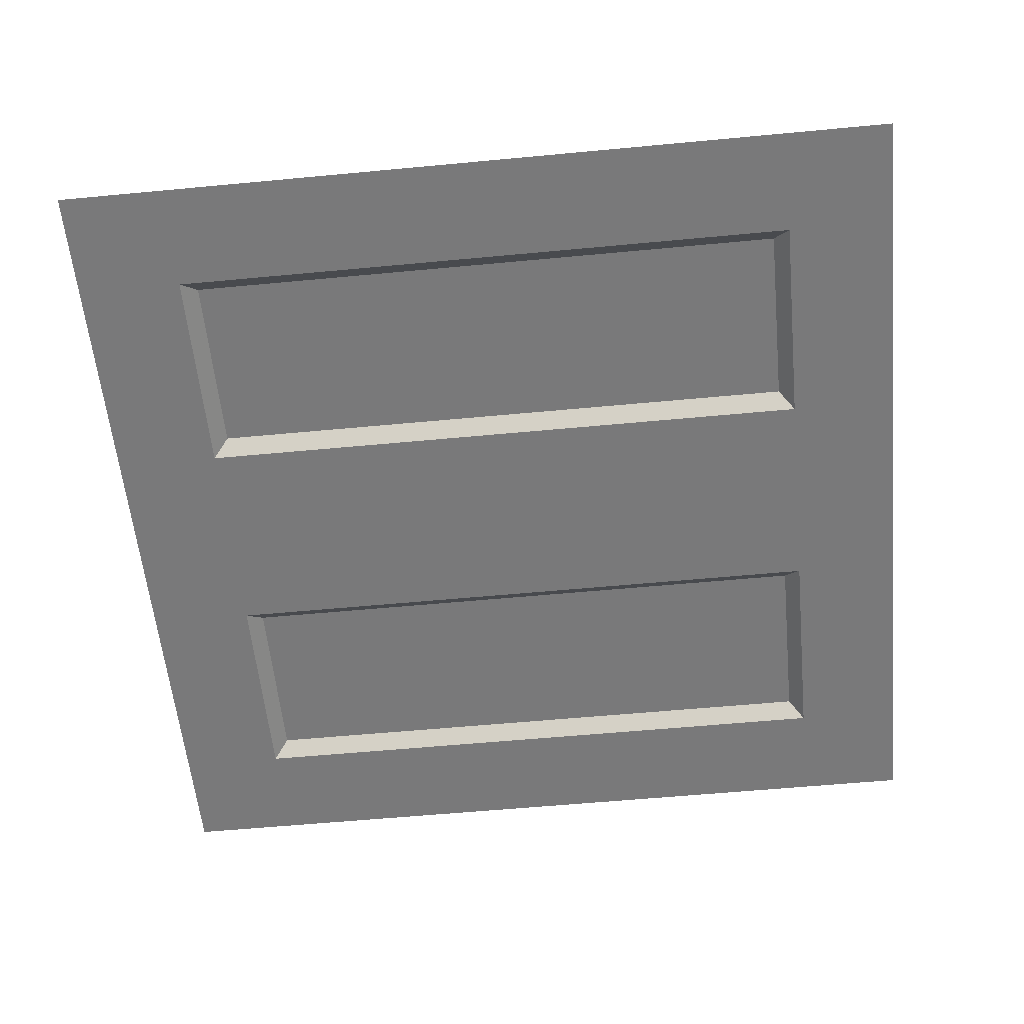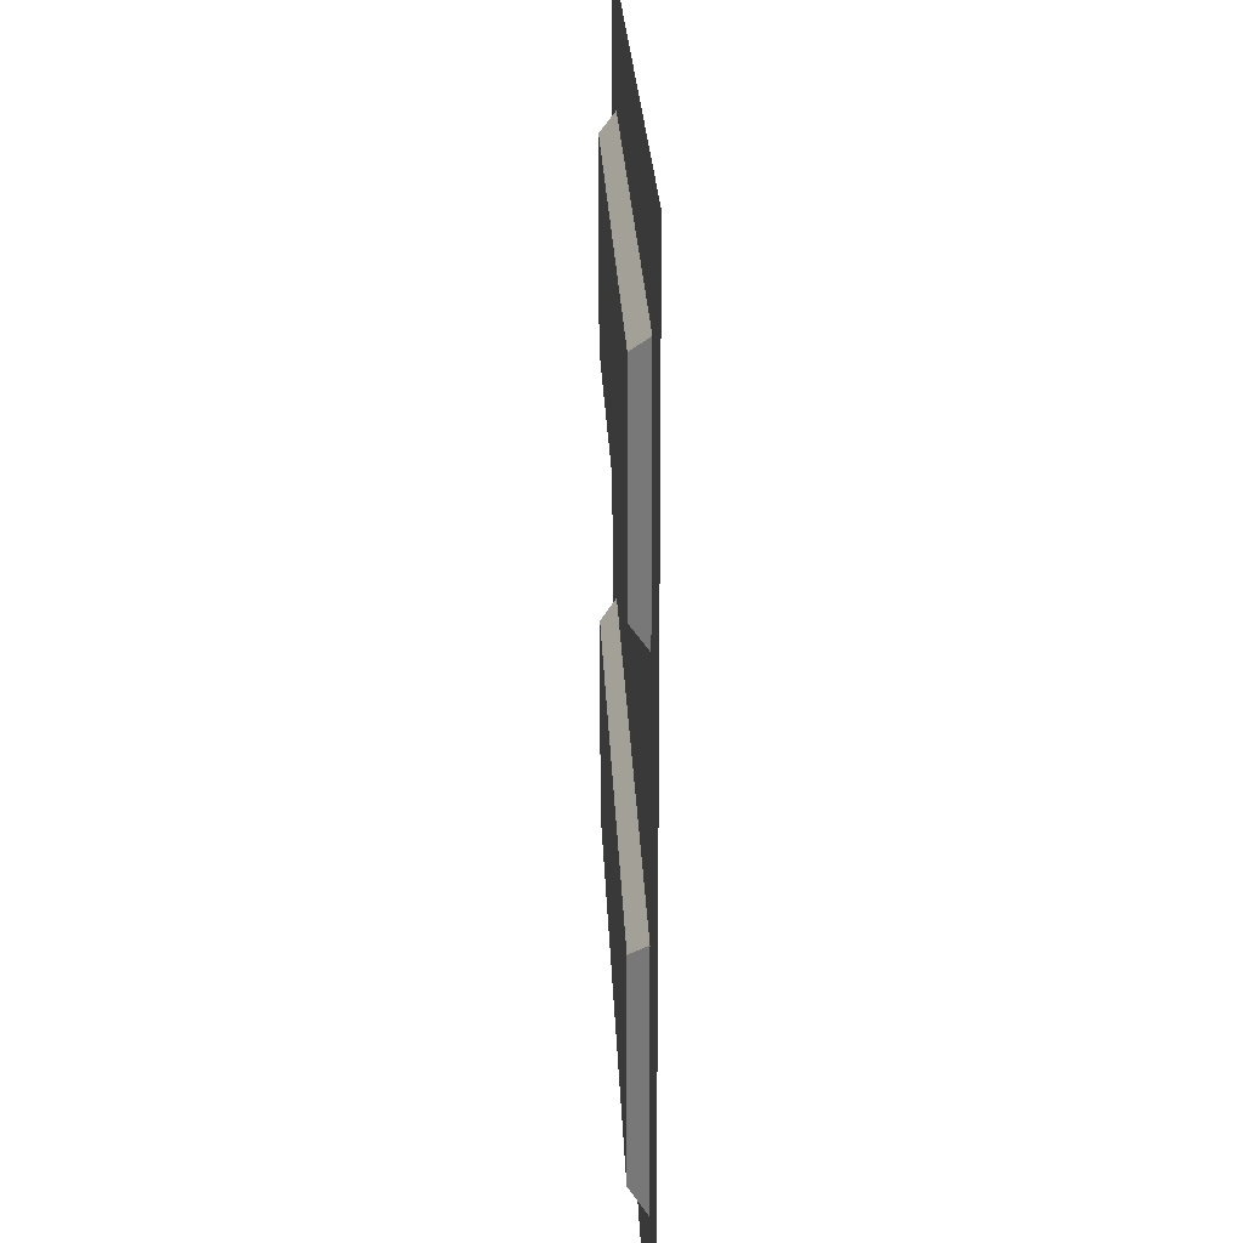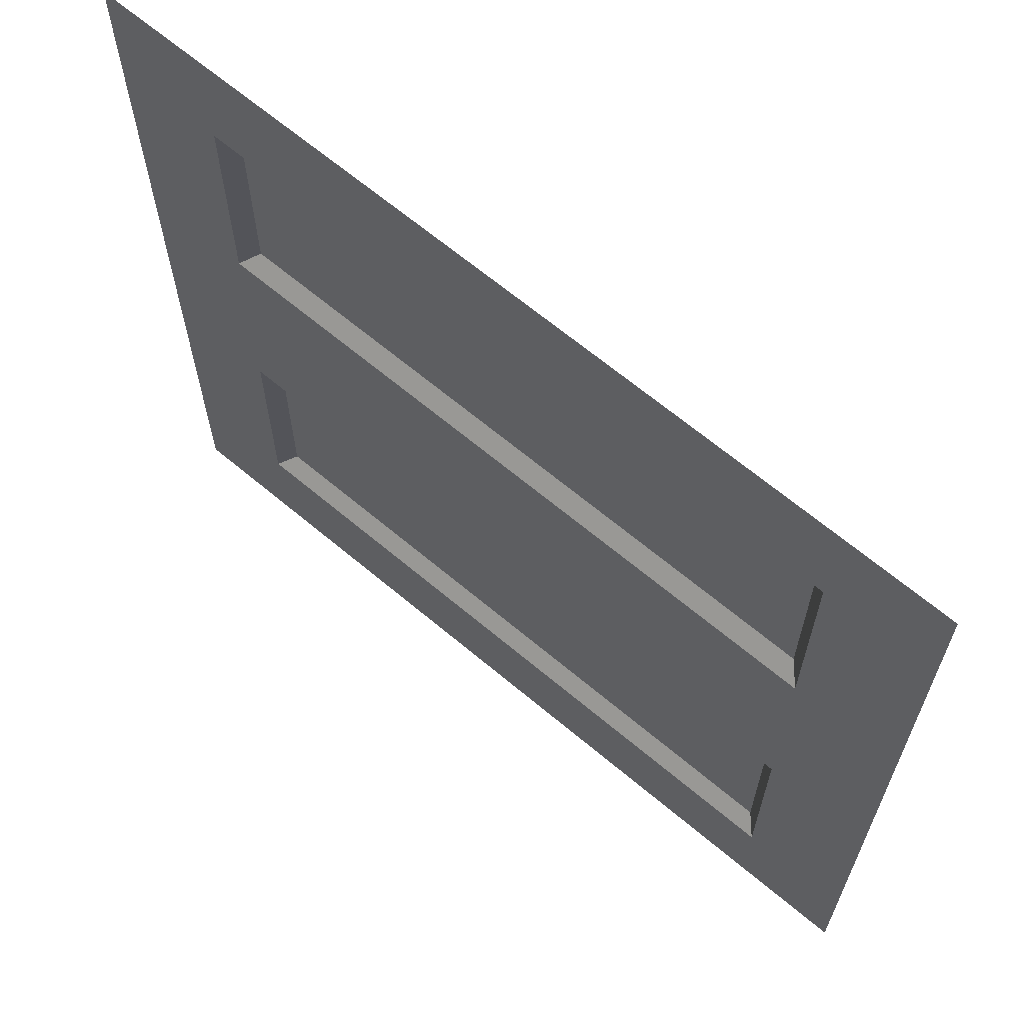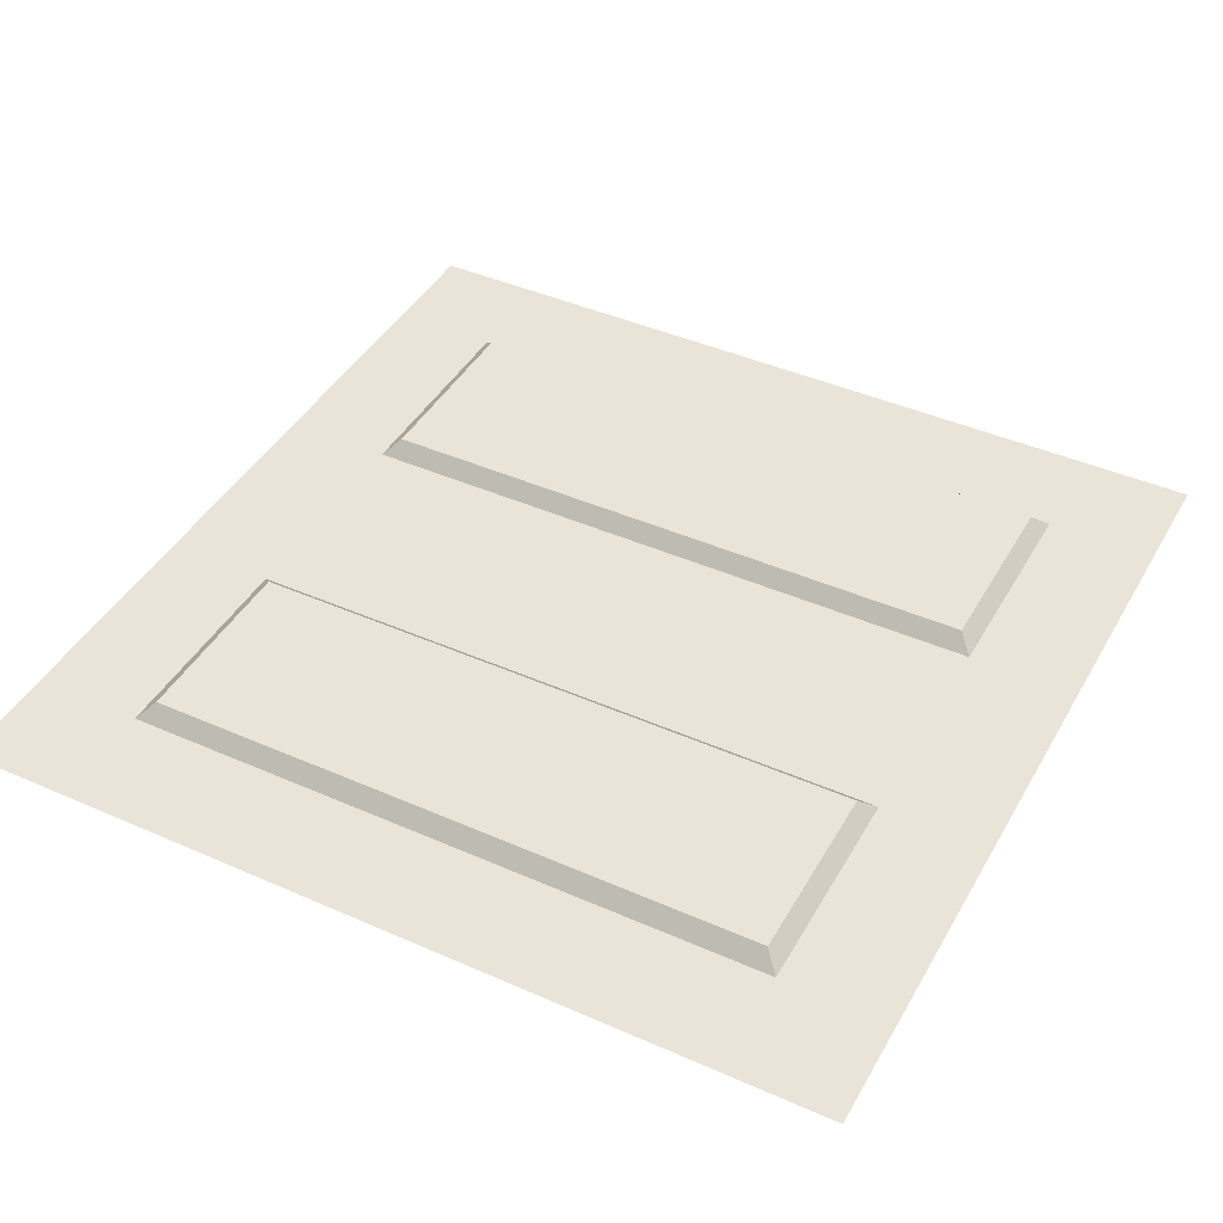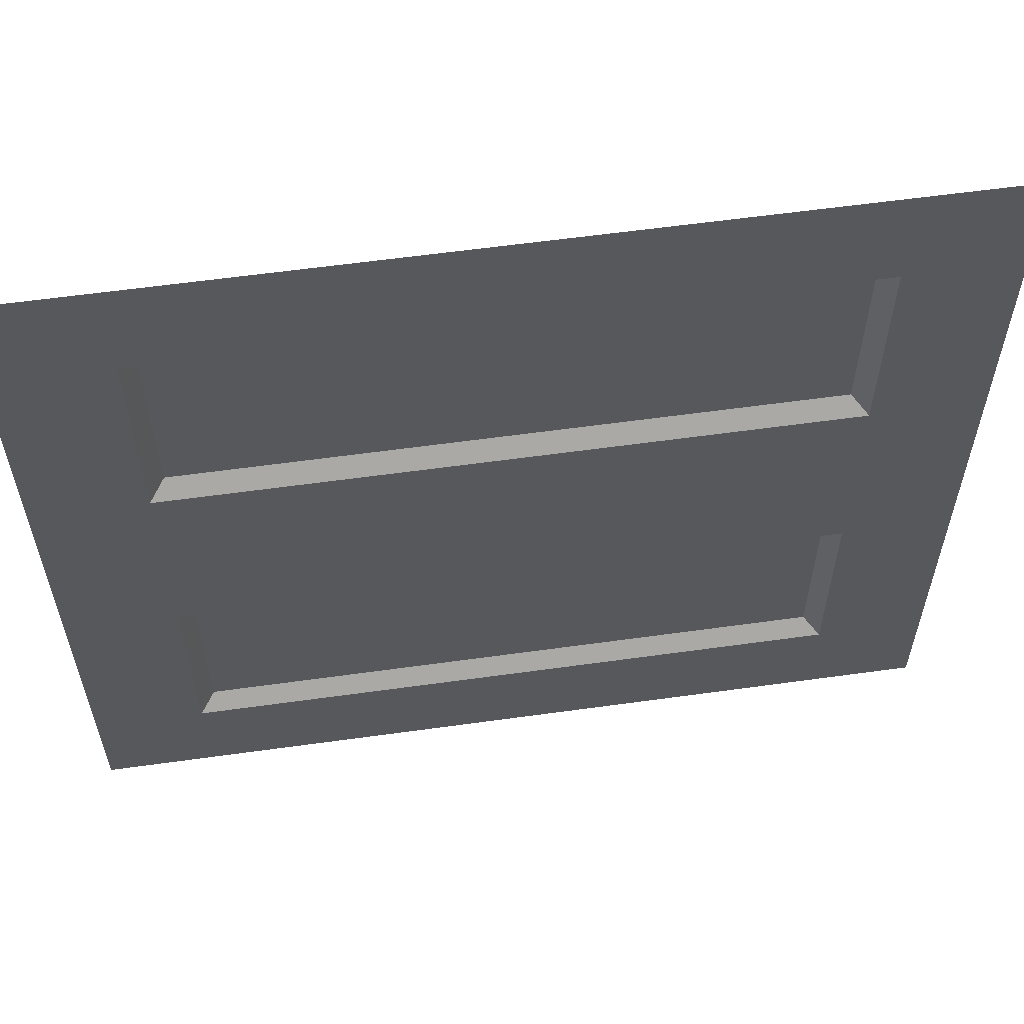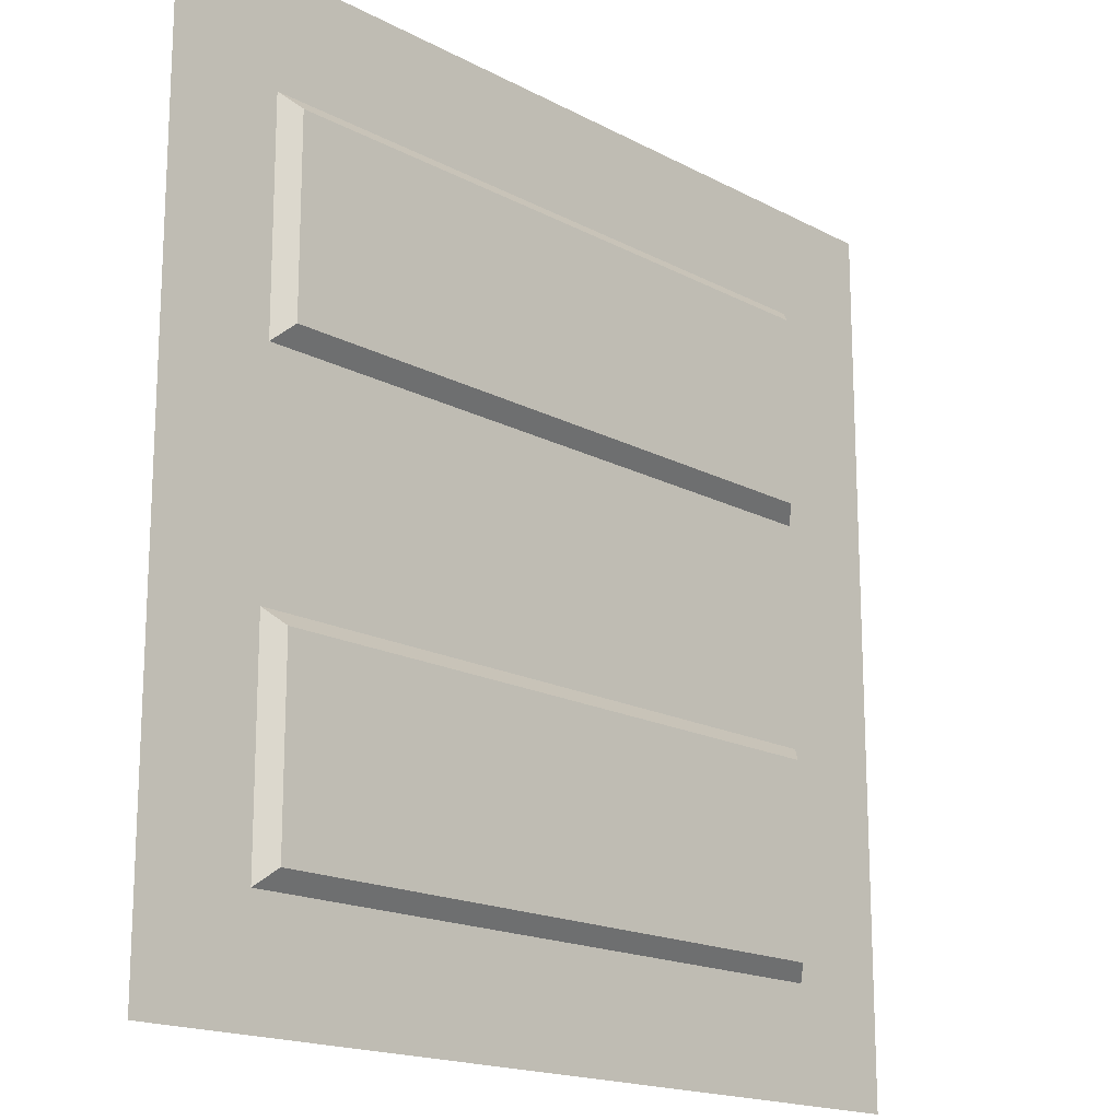
<metadata>
{"format":"obj","ext":"obj","renderer":"f3d","projection":"perspective","resolution":1024,"background":"white","views":[{"elev":-57.8,"azim":5.6,"up":"+Y"},{"elev":21.9,"azim":-92.1,"up":"+Z"},{"elev":65.7,"azim":40.2,"up":"+Z"},{"elev":42.9,"azim":-152.3,"up":"+Y"},{"elev":60.1,"azim":-8.1,"up":"+Z"},{"elev":-17.2,"azim":133.3,"up":"+Z"}]}
</metadata>
<code>
g default
v -75 0 75
v 75 0 75
v -75 0 -75
v 75 0 -75
v 0 0 0
v 0 0 75
v 75 0 0
v 0 0 -75
v -75 0 0
v -75 0 37.5
v -37.5 0 75
v -37.5 0 0
v 37.5 0 75
v 75 0 37.5
v 37.5 0 0
v 75 0 -37.5
v 37.5 0 -75
v -37.5 0 -75
v -75 0 -37.5
v -56.25 0 18.75
v -56.25 0 0
v -75 0 18.75
v -56.25 0 37.5
v -37.5 0 18.75
v 18.75 0 56.25
v 0 0 56.25
v 18.75 0 75
v 37.5 0 56.25
v 56.25 0 -18.75
v 56.25 0 0
v 75 0 -18.75
v 56.25 0 -37.5
v 37.5 0 -18.75
v -18.75 0 -56.25
v 0 0 -56.25
v -18.75 0 -75
v -37.5 0 -56.25
v -56.25 0 56.25
v -75 0 56.25
v -56.25 0 75
v -37.5 0 56.25
v -18.75 0 56.25
v -18.75 0 75
v -18.75 0 18.75
v 0 0 18.75
v -18.75 0 0
v 56.25 0 56.25
v 56.25 0 75
v 75 0 56.25
v 56.25 0 37.5
v 56.25 0 18.75
v 75 0 18.75
v 37.5 0 18.75
v 18.75 0 18.75
v 18.75 0 0
v 56.25 0 -56.25
v 75 0 -56.25
v 56.25 0 -75
v 37.5 0 -56.25
v 18.75 0 -56.25
v 18.75 0 -75
v 18.75 0 -18.75
v 0 0 -18.75
v -56.25 0 -56.25
v -56.25 0 -75
v -75 0 -56.25
v -56.25 0 -37.5
v -56.25 0 -18.75
v -75 0 -18.75
v -37.5 0 -18.75
v -18.75 0 -18.75
v 0 2.637 37.5
v 18.75 2.637 37.5
v 0 2.637 53.59
v 18.75 2.637 53.59
v -18.75 2.637 37.5
v 0 2.637 21.41
v -18.75 2.637 21.41
v -53.59 2.637 37.5
v -37.5 2.637 37.5
v -37.5 2.637 21.41
v -53.59 2.637 21.41
v 37.5 2.637 53.59
v 37.5 2.637 37.5
v -37.5 2.637 53.59
v -53.59 2.637 53.59
v -18.75 2.637 53.59
v 53.59 2.637 37.5
v 53.59 2.637 53.59
v 37.5 2.637 21.41
v 53.59 2.637 21.41
v 18.75 2.637 21.41
v 0 2.637 -37.5
v -18.75 2.637 -37.5
v 0 2.637 -53.59
v -18.75 2.637 -53.59
v 18.75 2.637 -37.5
v 0 2.637 -21.41
v 18.75 2.637 -21.41
v 53.59 2.637 -37.5
v 37.5 2.637 -37.5
v 37.5 2.637 -21.41
v 53.59 2.637 -21.41
v -37.5 2.637 -53.59
v -37.5 2.637 -37.5
v 37.5 2.637 -53.59
v 53.59 2.637 -53.59
v 18.75 2.637 -53.59
v -53.59 2.637 -37.5
v -53.59 2.637 -53.59
v -37.5 2.637 -21.41
v -53.59 2.637 -21.41
v -18.75 2.637 -21.41
g pCube48
f 24 12 21 20
f 73 72 74 75
f 33 15 30 29
f 94 93 95 96
f 23 10 39 38
f 41 11 43 42
f 76 72 77 78
f 28 13 48 47
f 50 14 52 51
f 53 15 55 54
f 32 16 57 56
f 59 17 61 60
f 97 93 98 99
f 37 18 65 64
f 67 19 69 68
f 70 12 46 71
f 21 9 22 20
f 22 10 23 20
f 79 80 81 82
f 26 6 27 25
f 27 13 28 25
f 83 84 73 75
f 30 7 31 29
f 31 16 32 29
f 100 101 102 103
f 35 8 36 34
f 36 18 37 34
f 104 105 94 96
f 39 1 40 38
f 40 11 41 38
f 85 80 79 86
f 43 6 26 42
f 74 72 76 87
f 76 80 85 87
f 45 5 46 44
f 46 12 24 44
f 81 80 76 78
f 48 2 49 47
f 49 14 50 47
f 88 84 83 89
f 52 7 30 51
f 30 15 53 51
f 90 84 88 91
f 55 5 45 54
f 77 72 73 92
f 73 84 90 92
f 57 4 58 56
f 58 17 59 56
f 106 101 100 107
f 61 8 35 60
f 95 93 97 108
f 97 101 106 108
f 63 5 55 62
f 55 15 33 62
f 102 101 97 99
f 65 3 66 64
f 66 19 67 64
f 109 105 104 110
f 69 9 21 68
f 21 12 70 68
f 111 105 109 112
f 46 5 63 71
f 98 93 94 113
f 94 105 111 113
f 26 25 75 74
f 45 44 78 77
f 24 20 82 81
f 20 23 79 82
f 25 28 83 75
f 23 38 86 79
f 38 41 85 86
f 42 26 74 87
f 41 42 87 85
f 44 24 81 78
f 28 47 89 83
f 47 50 88 89
f 50 51 91 88
f 51 53 90 91
f 54 45 77 92
f 53 54 92 90
f 35 34 96 95
f 63 62 99 98
f 33 29 103 102
f 29 32 100 103
f 34 37 104 96
f 32 56 107 100
f 56 59 106 107
f 60 35 95 108
f 59 60 108 106
f 62 33 102 99
f 37 64 110 104
f 64 67 109 110
f 67 68 112 109
f 68 70 111 112
f 71 63 98 113
f 70 71 113 111

</code>
